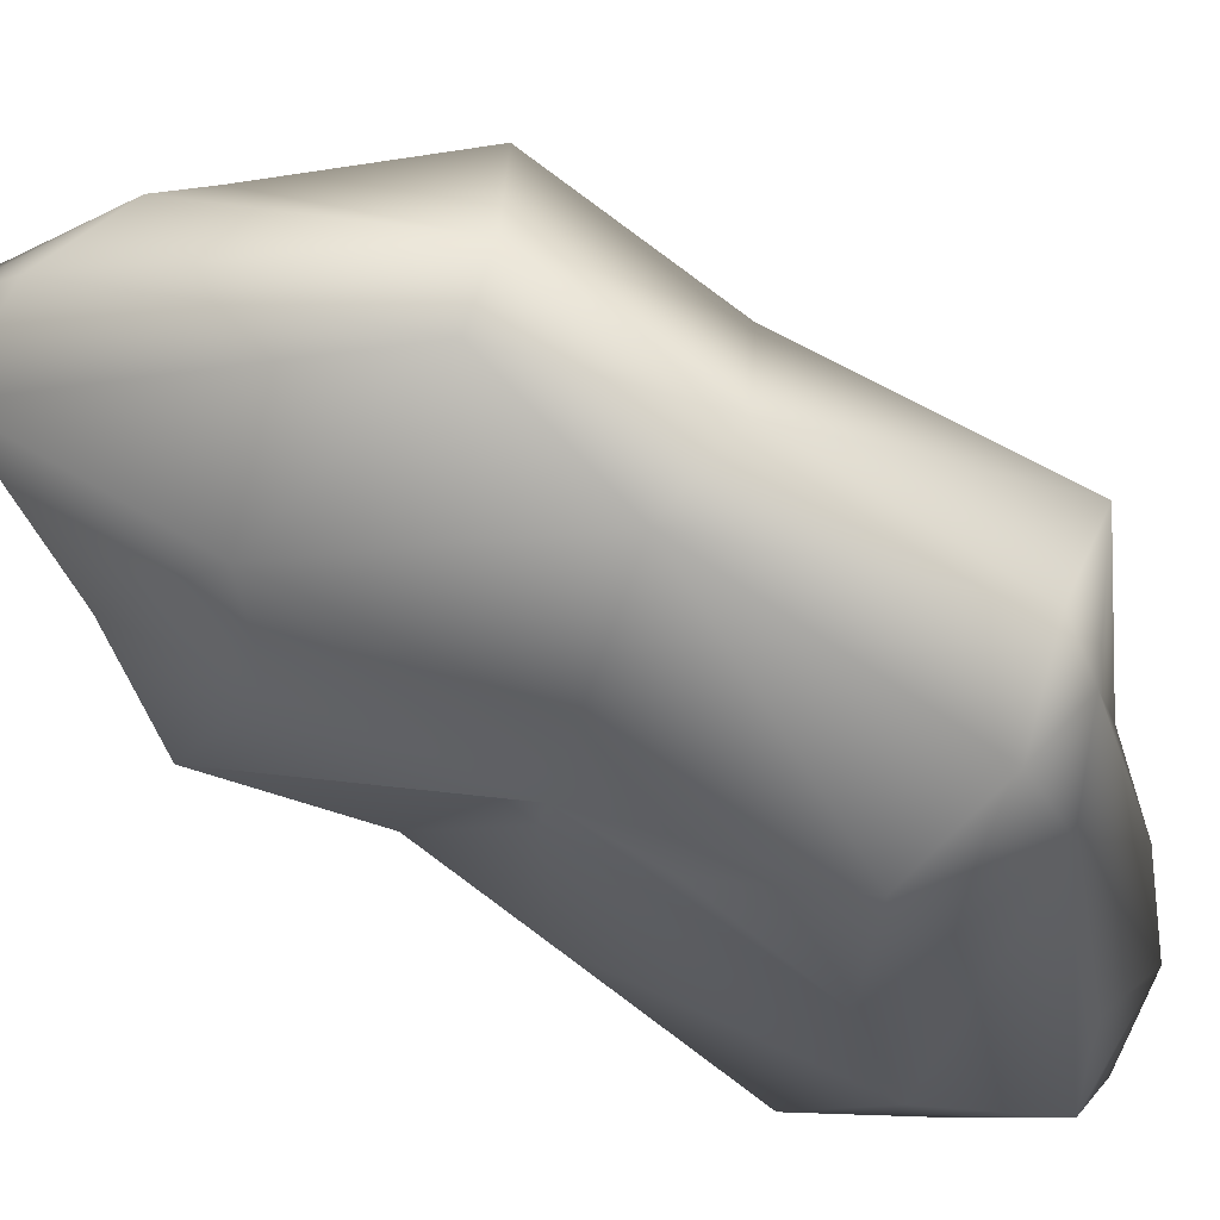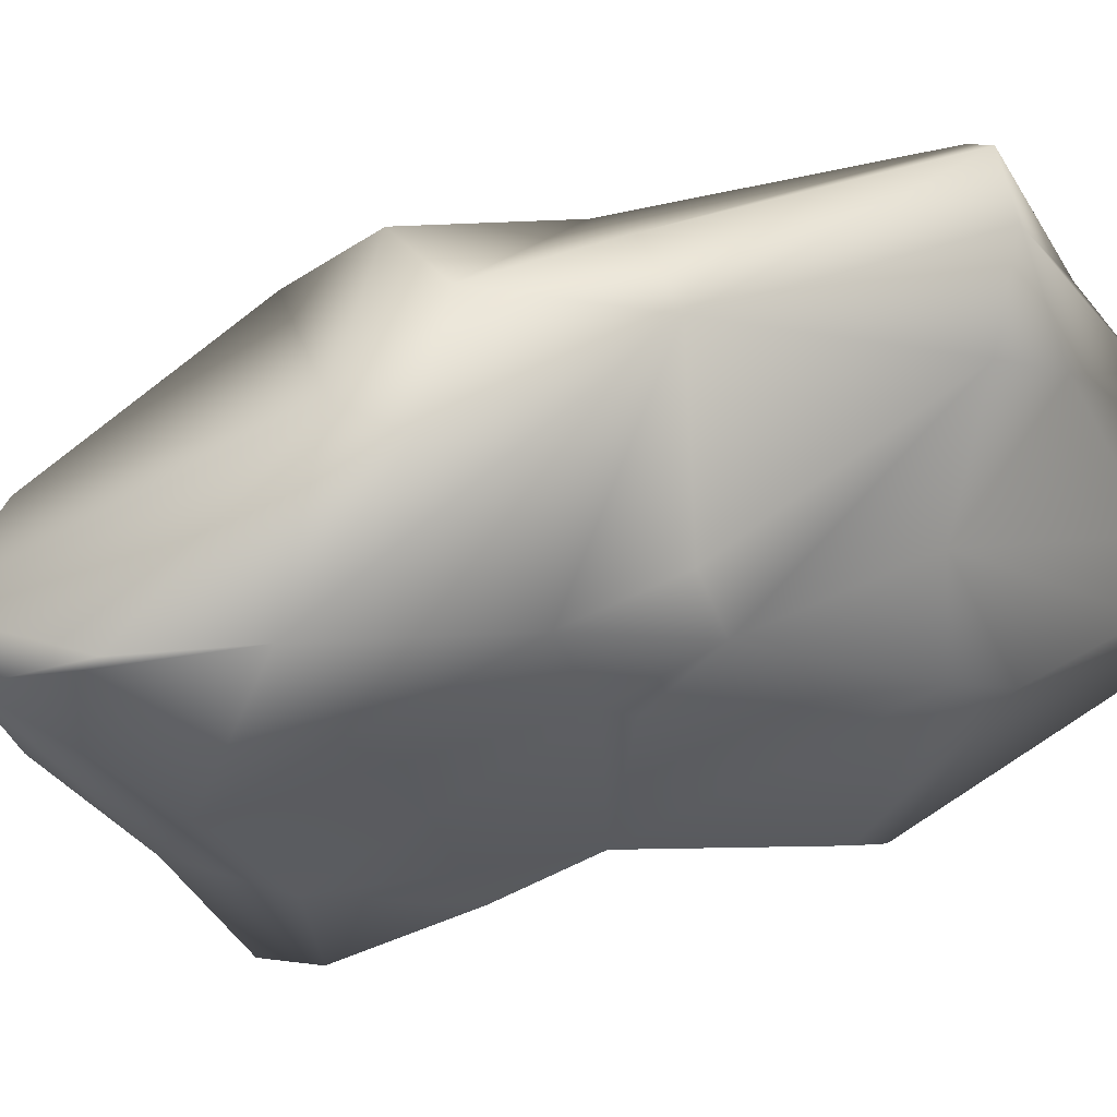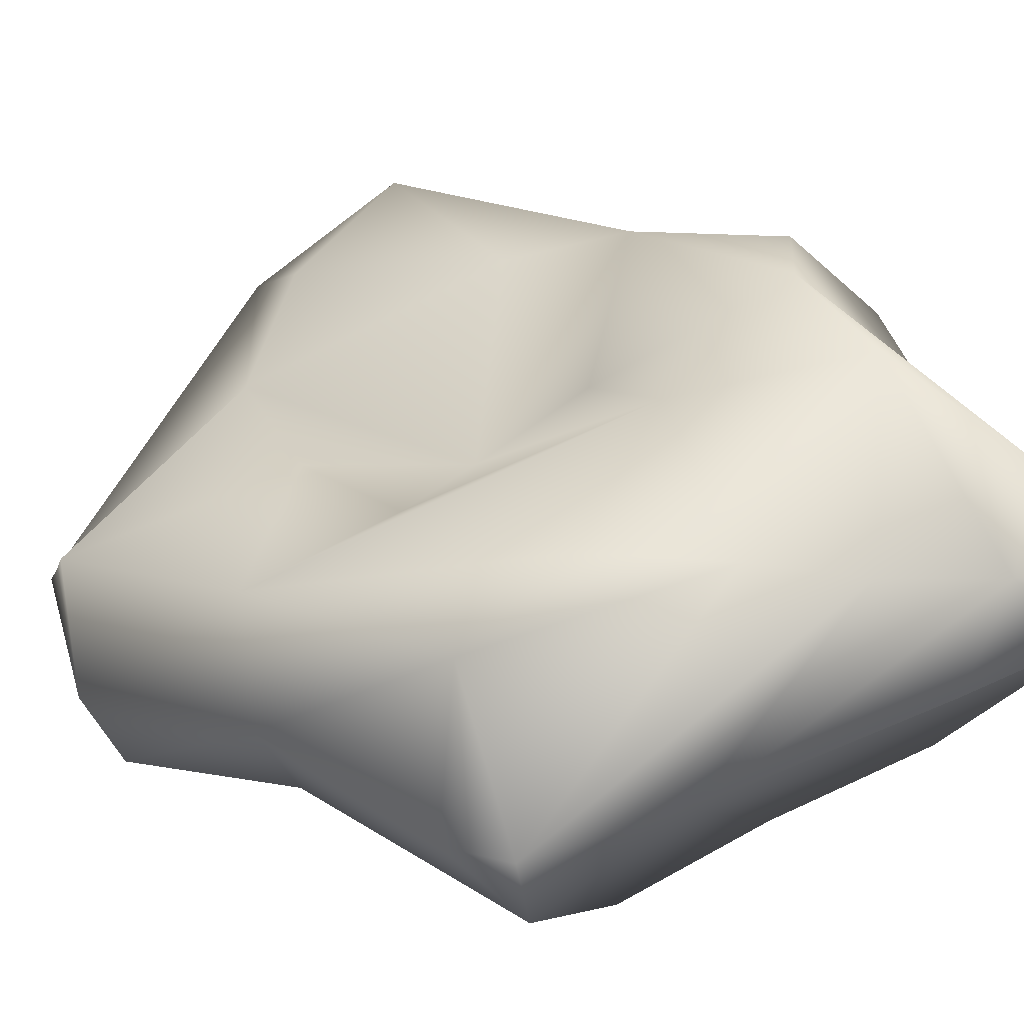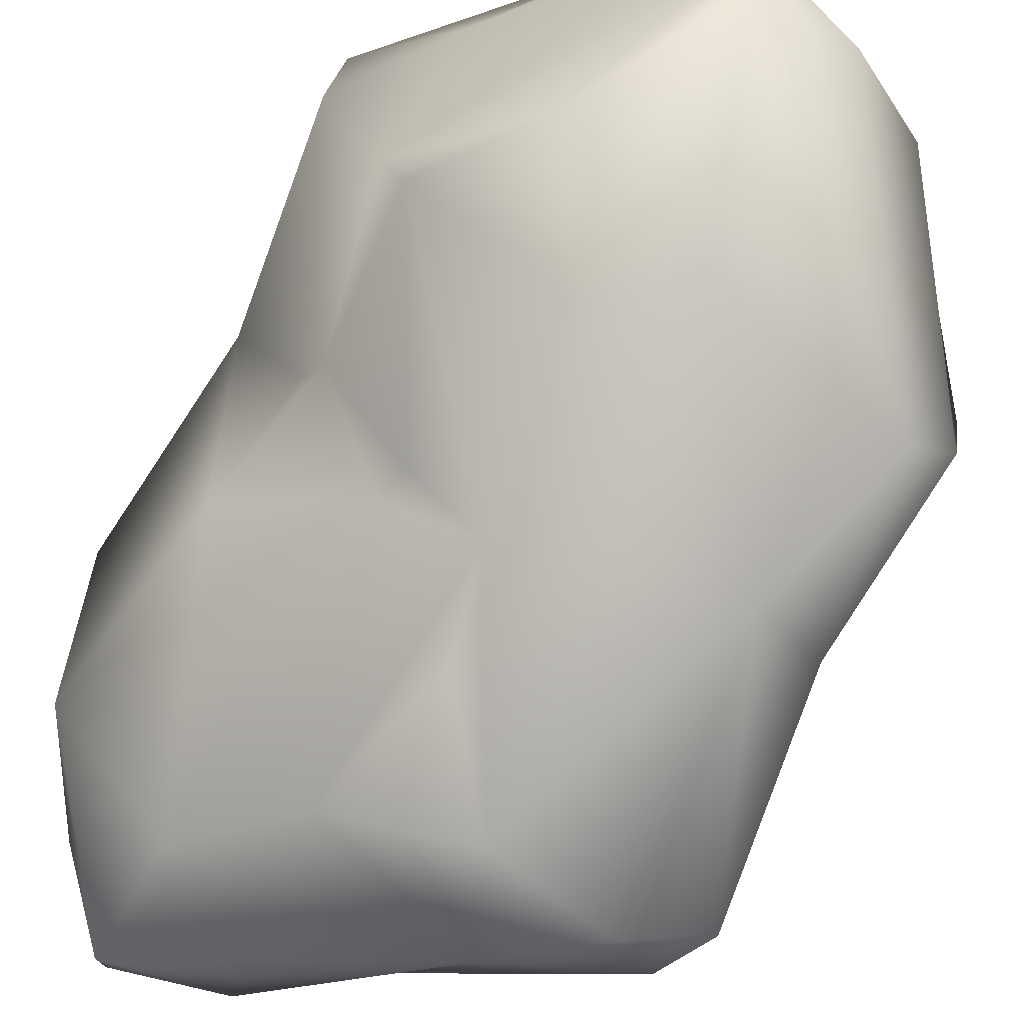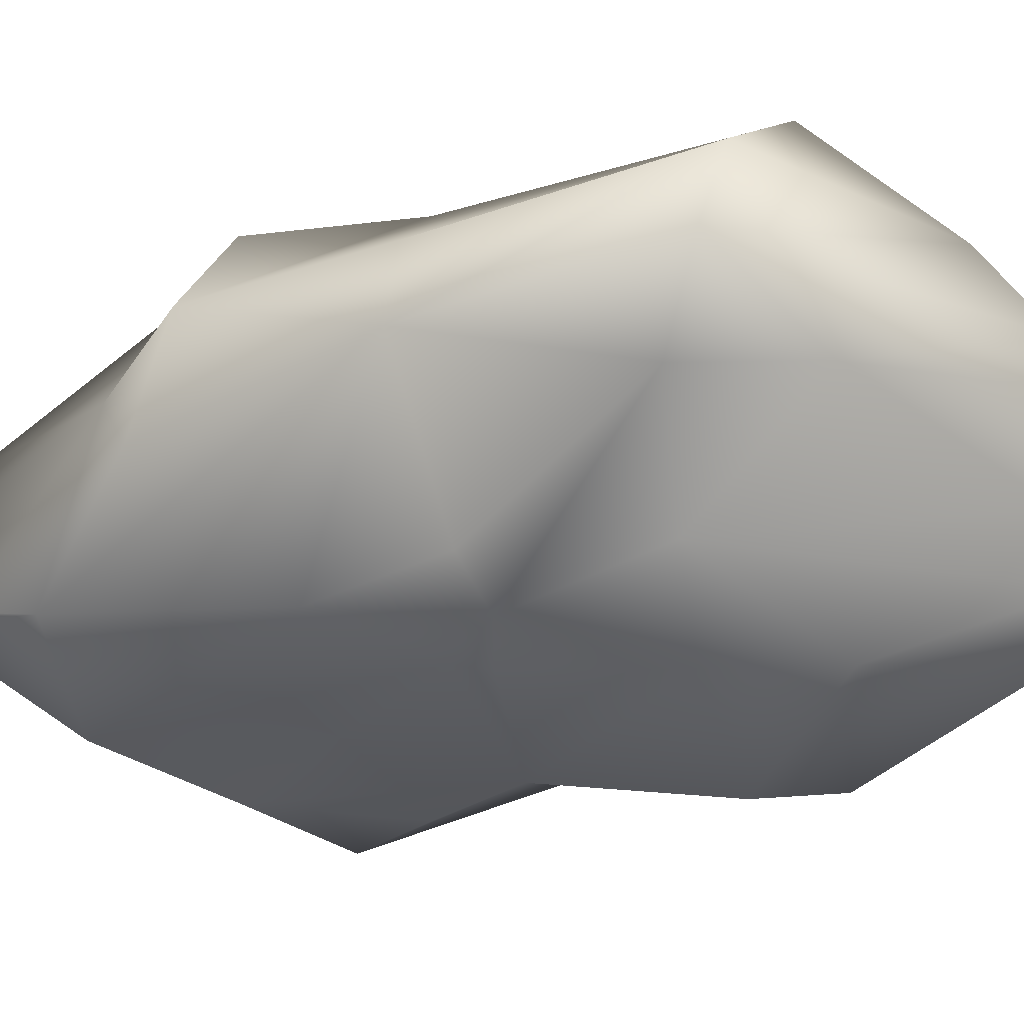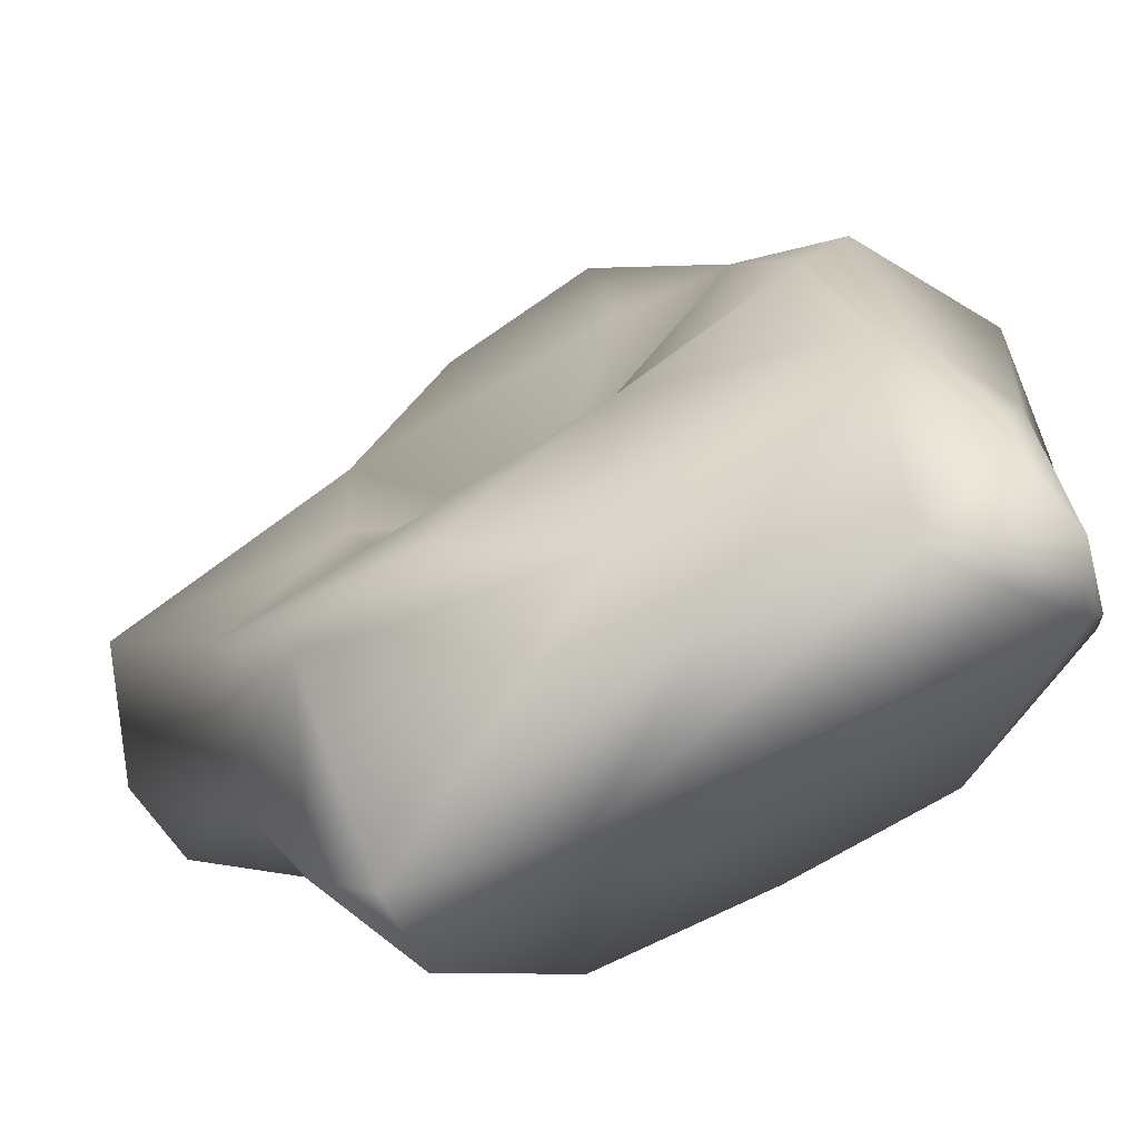
<metadata>
{"format":"obj","ext":"obj","renderer":"f3d","projection":"perspective","resolution":1024,"background":"white","views":[{"elev":-60.5,"azim":-120.9,"up":"+Y"},{"elev":-2.1,"azim":69.0,"up":"+Y"},{"elev":-1.3,"azim":-48.2,"up":"+Y"},{"elev":-74.4,"azim":152.5,"up":"+Y"},{"elev":4.4,"azim":109.3,"up":"+Y"},{"elev":-9.5,"azim":-24.6,"up":"+Y"}]}
</metadata>
<code>
v 0.2323 0.02658 -0.2078
v 0.3001 0.1727 -0.2137
v -0.2048 -0.02698 -0.4031
v 0.02302 -0.08025 -0.5006
v 0.2946 0.2802 -0.2404
v 0.2383 0.3512 -0.249
v -0.004722 0.2657 -0.2796
v -0.04089 -0.2217 -0.2901
v 0.1215 -0.08521 -0.332
v -0.3348 -0.01936 -0.2422
v -0.3166 -0.1448 -0.2381
v -0.2639 -0.2045 -0.2342
v 0.06396 0.2689 -0.06324
v -0.1685 0.06647 -0.1025
v -0.2987 -0.1698 -0.02598
v 0.03908 -0.2186 -0.2167
v 0.2088 -0.0824 -0.219
v 0.2689 0.2001 0.03601
v -0.2142 -0.2232 -0.05611
v 0.1954 -0.0469 -0.03363
v 0.2048 0.009436 -0.001923
v -0.05229 0.06778 0.006315
v -0.1995 0.02144 0.05376
v 0.2061 0.2708 0.04808
v 0.1142 0.2929 0.05306
v -0.3161 -0.04843 -0.02745
v 0.01758 -0.2193 -0.001783
v 0.09299 -0.1078 0.001679
v 0.1037 -0.1019 0.0394
v 0.2308 -0.04117 0.1286
v -0.001358 -0.2636 0.09722
v -0.04874 0.133 0.1398
v -0.3199 -0.2528 0.2113
v -0.09329 -0.3178 0.2093
v 0.274 0.2156 0.2253
v 0.1299 0.276 0.2302
v -0.09686 0.1157 0.2617
v 0.04157 -0.2502 0.2719
v 0.239 0.13 0.31
v 0.05152 0.2319 0.2936
v 0.297 0.09876 0.2613
v -0.2675 -0.01637 0.3112
v -0.2302 -0.3209 0.2304
v 0.1326 -0.1835 0.3833
v 0.2715 -0.05183 0.3601
v -0.1613 -0.02424 0.3972
v -0.3476 -0.09987 0.2539
v -0.2837 -0.2664 0.2629
v -0.1544 -0.2264 0.3373
v 0.06251 0.1605 0.3754
v 0.01659 -0.1356 0.4882
v -0.09089 -0.03669 0.4789
v -0.0005546 -0.03773 0.5519
v 0.1338 -0.08296 0.5557
v 0.09059 0.06177 0.5151
v 0.117 -0.02766 0.5845
v 0.2024 -0.06101 0.4725
v -0.1746 -0.03738 -0.4483
v -0.08557 -0.06304 -0.4974
v -0.1237 0.1452 -0.2244
v 0.03361 0.07516 -0.5324
v 0.07465 0.04807 -0.4927
v 0.05419 0.1422 -0.5251
v 0.06709 0.1899 -0.4908
v 0.04247 -0.02243 -0.5082
v 0.1348 0.3697 -0.278
v 0.07247 0.2672 -0.4152
v 0.2083 0.1729 -0.3333
f 8 4 9
f 13 66 7
f 10 3 11
f 8 9 16
f 17 9 1
f 13 7 60
f 17 16 9
f 17 1 20
f 20 1 2
f 24 6 66
f 13 60 22
f 22 60 14
f 14 60 10
f 26 10 11
f 15 11 12
f 19 12 8
f 21 20 2
f 21 2 18
f 18 2 5
f 18 5 6
f 18 6 24
f 24 66 25
f 25 66 13
f 14 10 26
f 15 12 19
f 27 8 16
f 27 16 17
f 28 17 20
f 22 14 23
f 15 26 11
f 19 8 27
f 27 17 28
f 25 13 22
f 23 14 26
f 29 28 20
f 30 20 21
f 27 28 29
f 29 20 30
f 32 25 22
f 34 19 27
f 35 41 18
f 35 18 24
f 35 24 25
f 35 25 36
f 32 22 37
f 37 22 23
f 47 26 15
f 33 15 19
f 33 19 43
f 43 19 34
f 34 27 31
f 30 21 18
f 36 25 40
f 40 25 32
f 40 32 37
f 37 23 26
f 31 27 38
f 38 27 29
f 44 29 30
f 41 35 39
f 39 35 36
f 42 37 26
f 42 26 47
f 47 15 33
f 34 31 38
f 38 29 44
f 45 30 18
f 45 18 41
f 39 36 40
f 47 33 48
f 48 33 43
f 50 40 37
f 46 37 42
f 49 48 43
f 49 34 38
f 44 30 45
f 45 41 39
f 55 39 40
f 50 37 46
f 49 43 34
f 42 47 46
f 46 47 48
f 52 48 49
f 52 46 48
f 53 52 49
f 49 38 44
f 53 49 51
f 54 51 49
f 54 49 44
f 50 46 52
f 53 51 54
f 56 53 54
f 54 44 45
f 50 52 53
f 50 53 55
f 55 53 56
f 56 54 57
f 57 54 45
f 40 50 55
f 39 56 57
f 39 55 56
f 39 57 45
f 3 58 11
f 11 59 12
f 12 59 4
f 12 4 8
f 10 60 3
f 11 58 59
f 58 61 59
f 59 61 4
f 58 63 61
f 61 65 4
f 4 65 9
f 60 67 3
f 61 62 65
f 3 64 58
f 58 64 63
f 61 63 62
f 60 7 67
f 3 67 64
f 65 1 9
f 65 62 1
f 64 68 63
f 63 68 62
f 7 66 67
f 62 68 1
f 66 6 67
f 67 5 64
f 67 6 5
f 64 5 68
f 68 5 2
f 68 2 1

</code>
